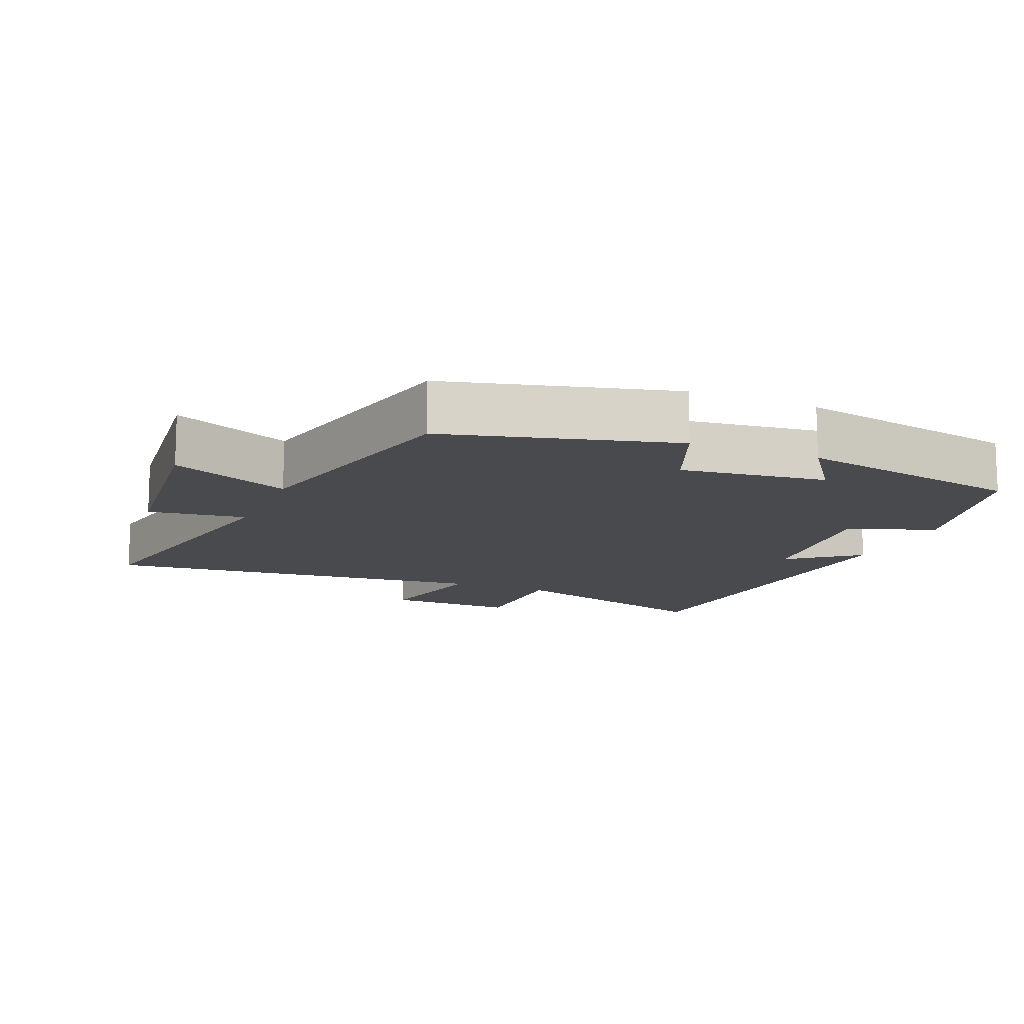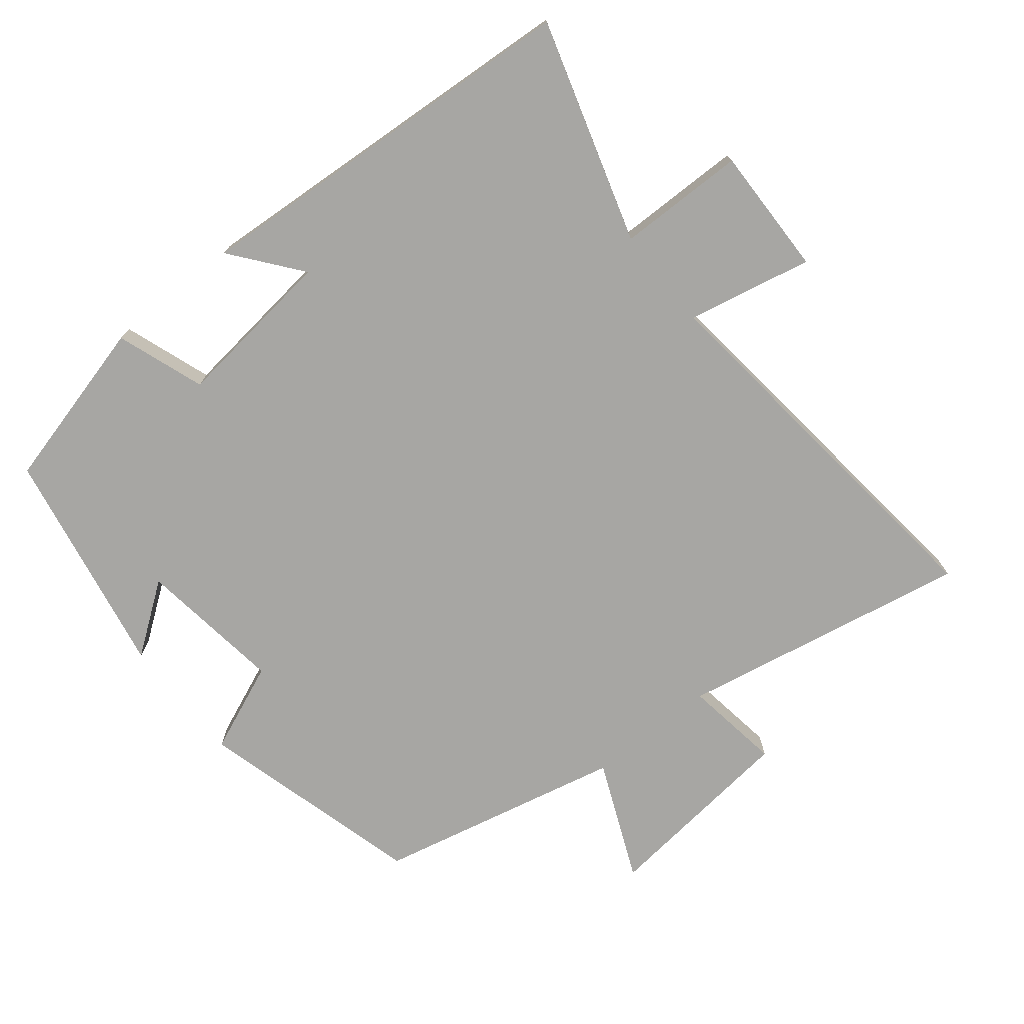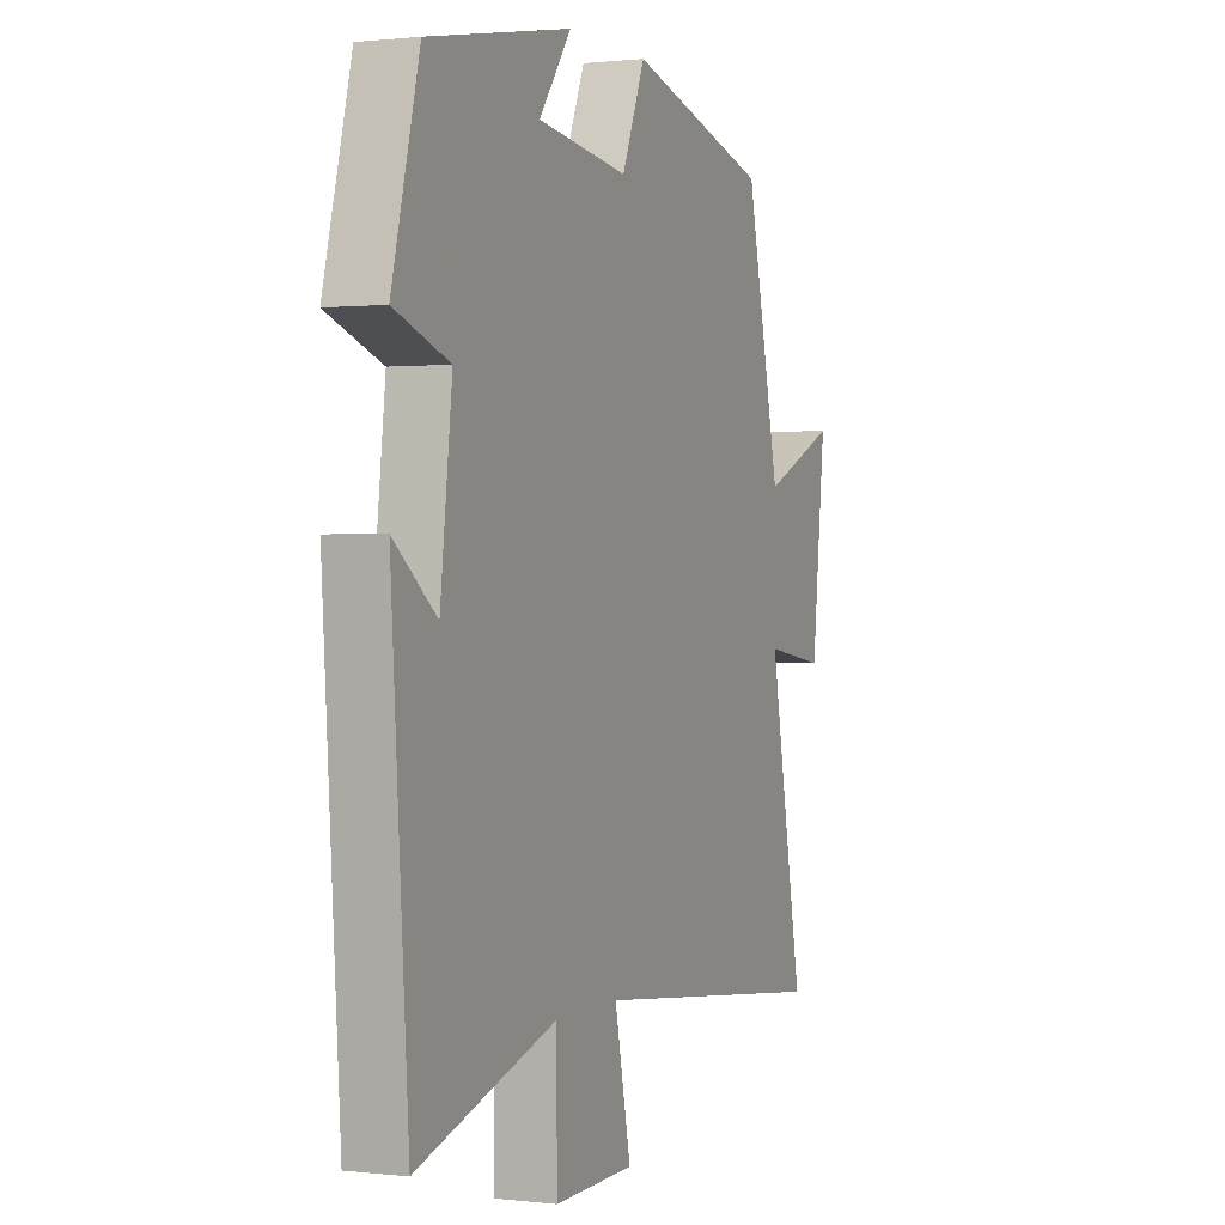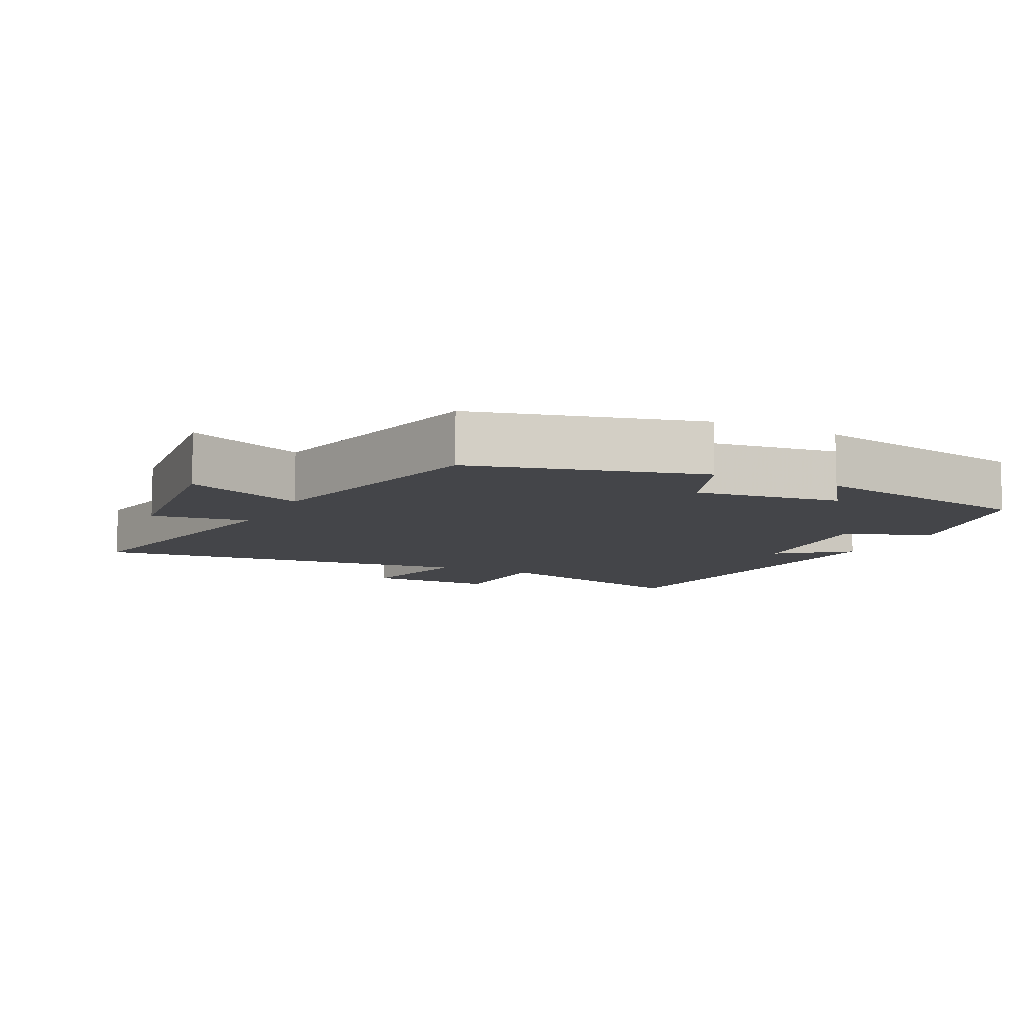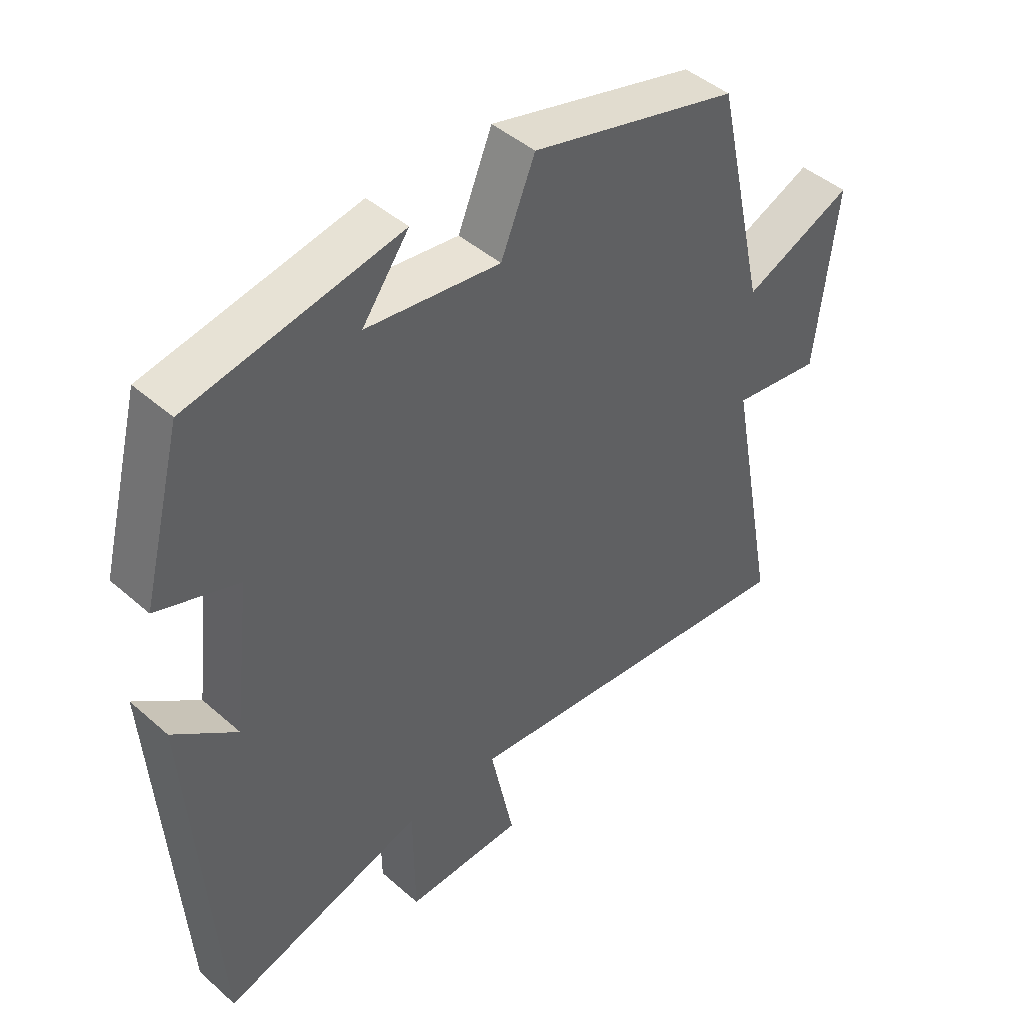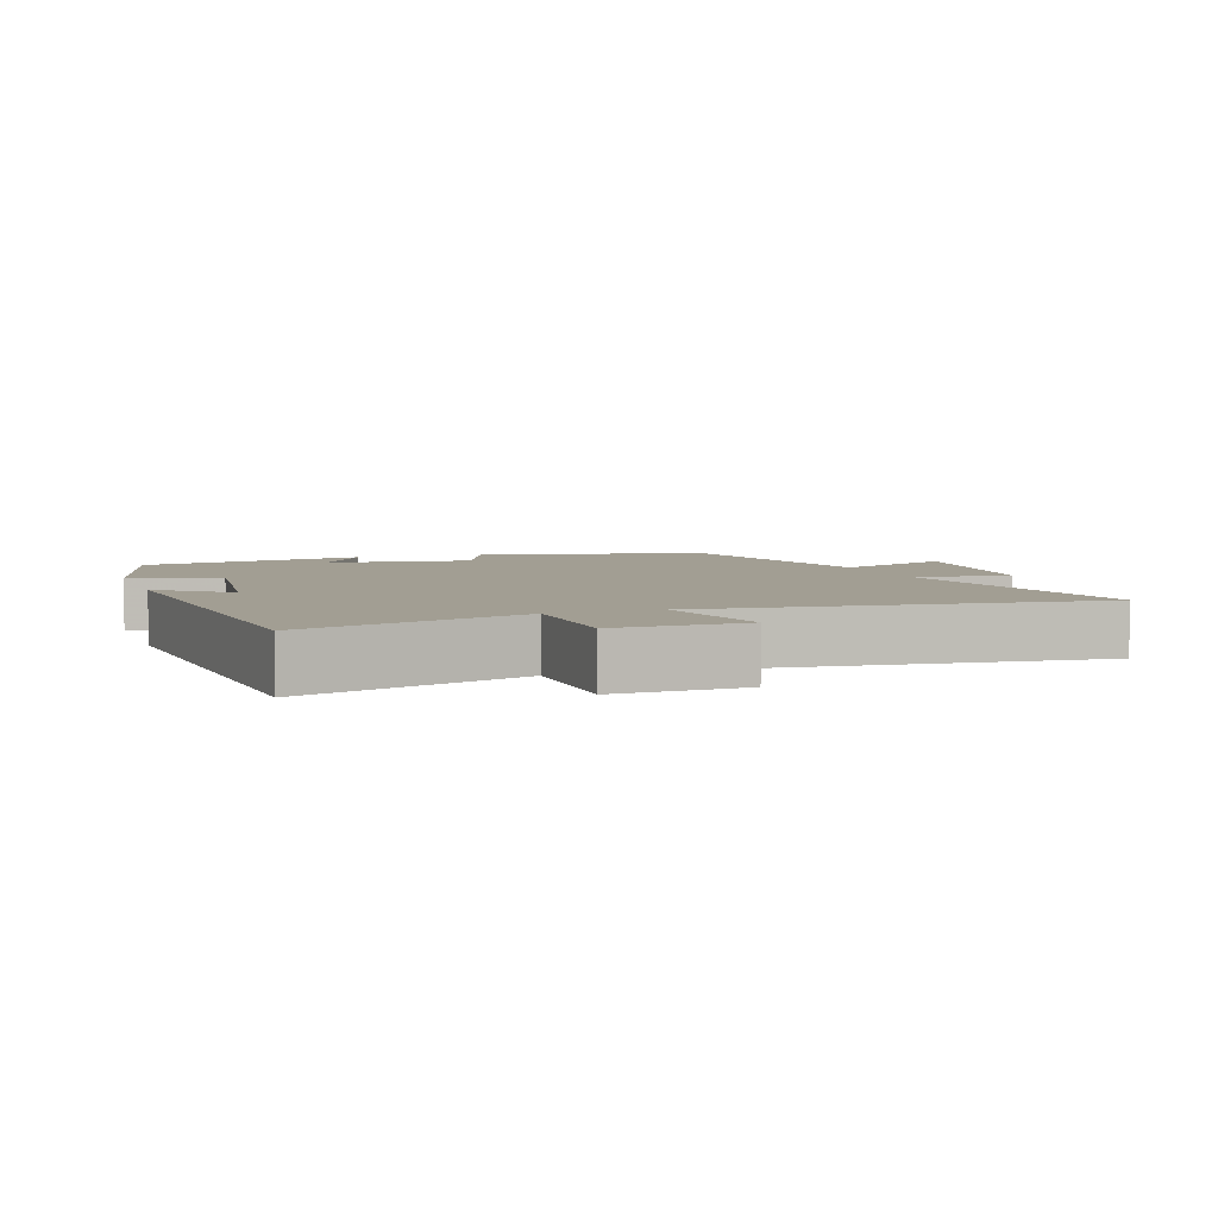
<metadata>
{"format":"obj","ext":"obj","renderer":"f3d","projection":"perspective","resolution":1024,"background":"white","views":[{"elev":-13.0,"azim":-23.0,"up":"+Y"},{"elev":-74.2,"azim":128.8,"up":"+Y"},{"elev":0.7,"azim":113.2,"up":"+Z"},{"elev":-9.0,"azim":-26.5,"up":"+Y"},{"elev":45.0,"azim":135.4,"up":"+Z"},{"elev":5.0,"azim":160.5,"up":"+Y"}]}
</metadata>
<code>
v 0.461 0.07 -0.598
v 0.138 0.07 -0.5
v 0.136 0.07 -0.686
v -0.052 0.07 -0.682
v -0.014 0.07 -0.5
v -0.58 0.07 -0.563
v -0.5 0.07 -0.141
v -0.642 0.07 -0.162
v -0.674 0.07 0.128
v -0.5 0.07 0.053
v -0.419 0.07 0.412
v -0.089 0.07 0.5
v -0.035 0.07 0.37
v 0.177 0.07 0.398
v 0.103 0.07 0.5
v 0.436 0.07 0.437
v 0.5 0.07 0.188
v 0.372 0.07 0.143
v 0.4 0.07 -0.095
v 0.5 0.07 -0.016
v 0.461 0 -0.598
v 0.138 0 -0.5
v 0.136 0 -0.686
v -0.052 0 -0.682
v -0.014 0 -0.5
v -0.58 0 -0.563
v -0.5 0 -0.141
v -0.642 0 -0.162
v -0.674 0 0.128
v -0.5 0 0.053
v -0.419 0 0.412
v -0.089 0 0.5
v -0.035 0 0.37
v 0.177 0 0.398
v 0.103 0 0.5
v 0.436 0 0.437
v 0.5 0 0.188
v 0.372 0 0.143
v 0.4 0 -0.095
v 0.5 0 -0.016
f 19 20 1 2
f 18 19 2
f 15 16 17 18
f 14 15 18
f 13 14 18 2
f 10 11 12 13
f 10 13 2
f 7 8 9 10
f 7 10 2
f 5 6 7
f 5 7 2
f 2 3 4 5
f 22 21 40 39
f 22 39 38
f 38 37 36 35
f 38 35 34
f 22 38 34 33
f 33 32 31 30
f 22 33 30
f 30 29 28 27
f 22 30 27
f 27 26 25
f 22 27 25
f 25 24 23 22
f 1 21 22 2
f 2 22 23 3
f 3 23 24 4
f 4 24 25 5
f 5 25 26 6
f 6 26 27 7
f 7 27 28 8
f 8 28 29 9
f 9 29 30 10
f 10 30 31 11
f 11 31 32 12
f 12 32 33 13
f 13 33 34 14
f 14 34 35 15
f 15 35 36 16
f 16 36 37 17
f 17 37 38 18
f 18 38 39 19
f 19 39 40 20
f 20 40 21 1

</code>
